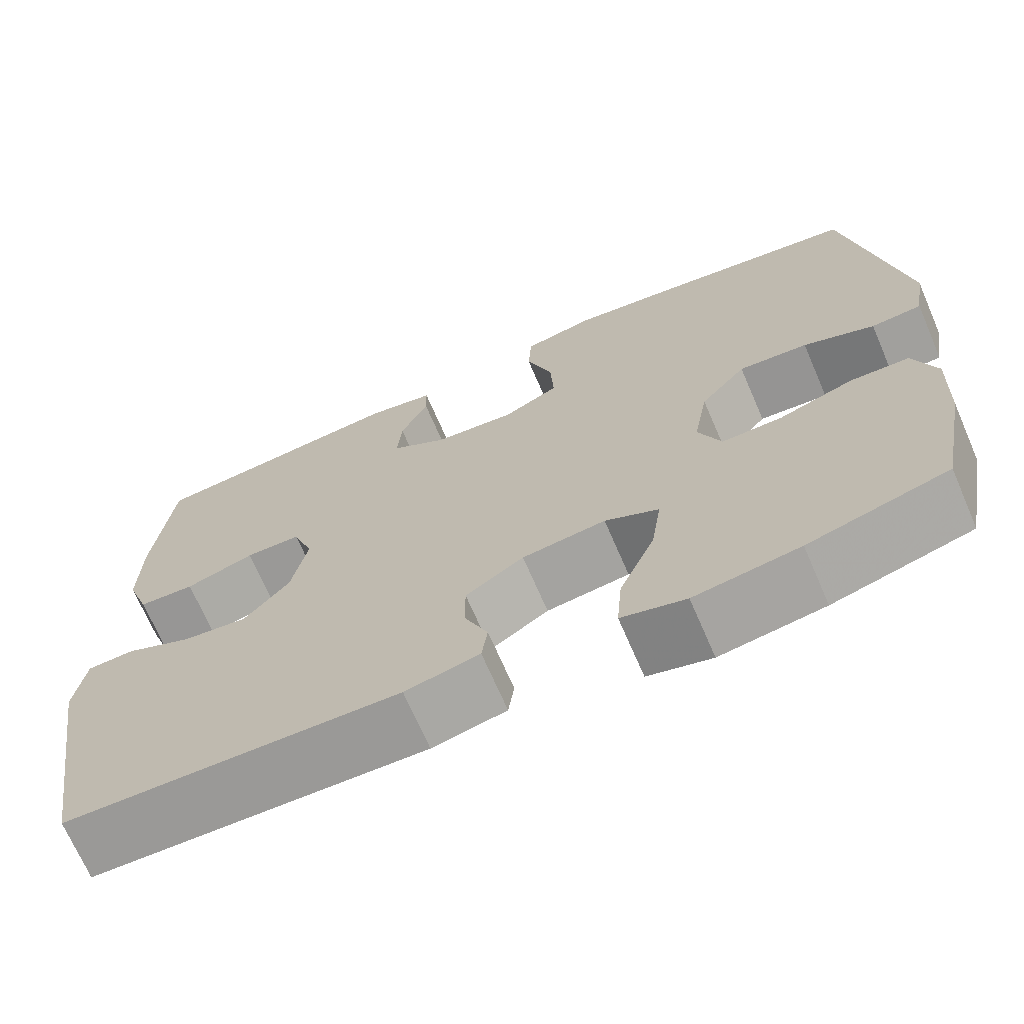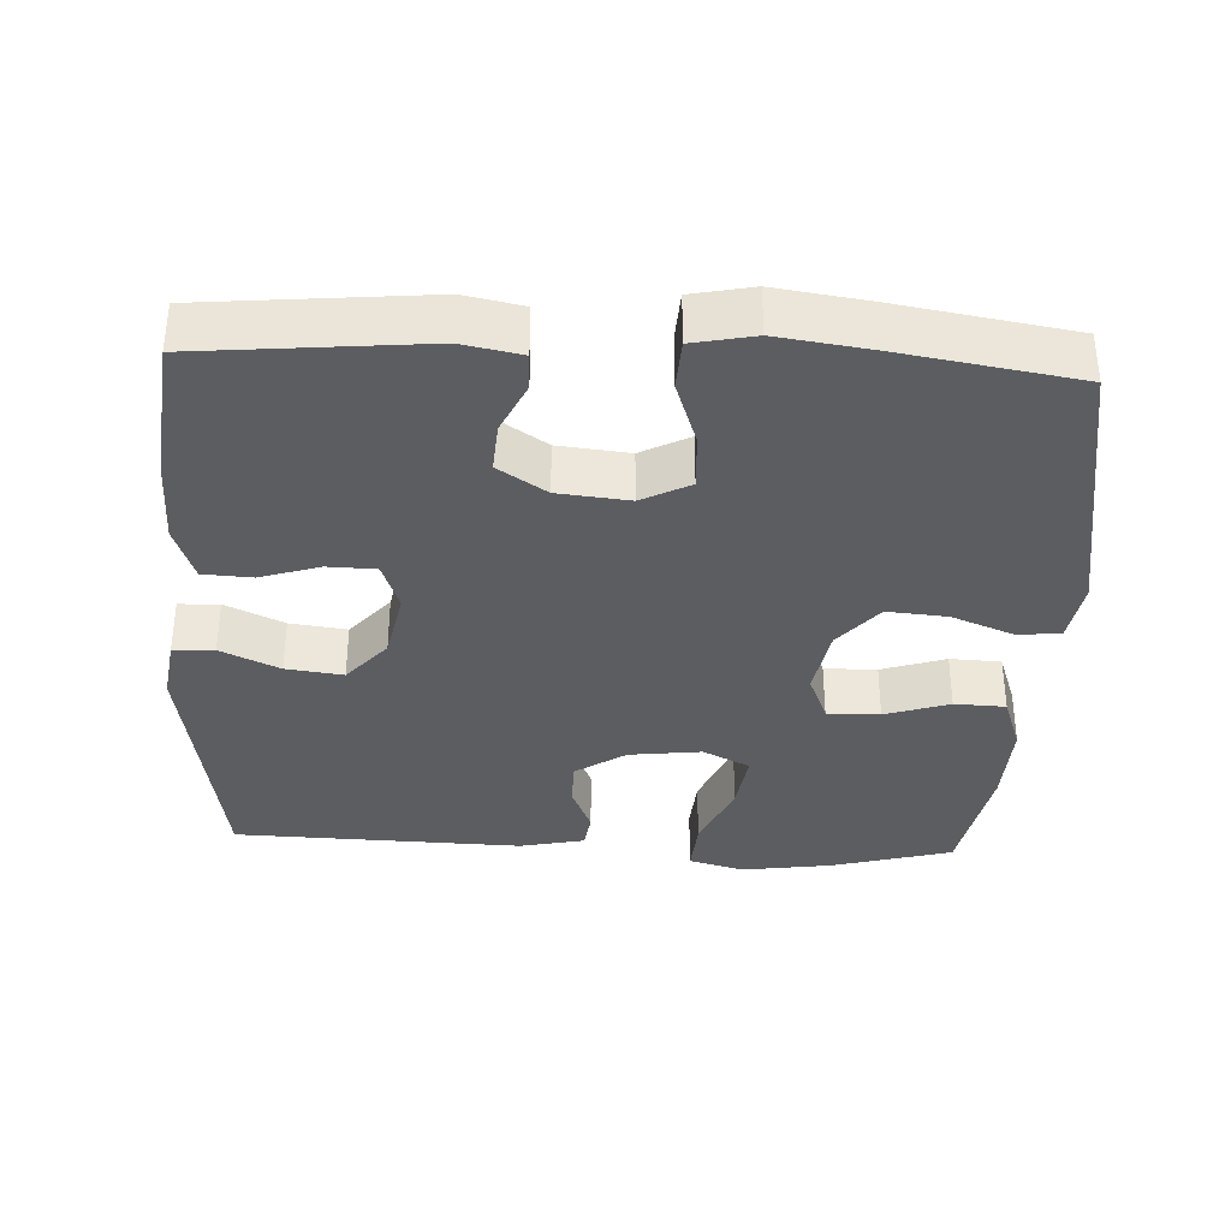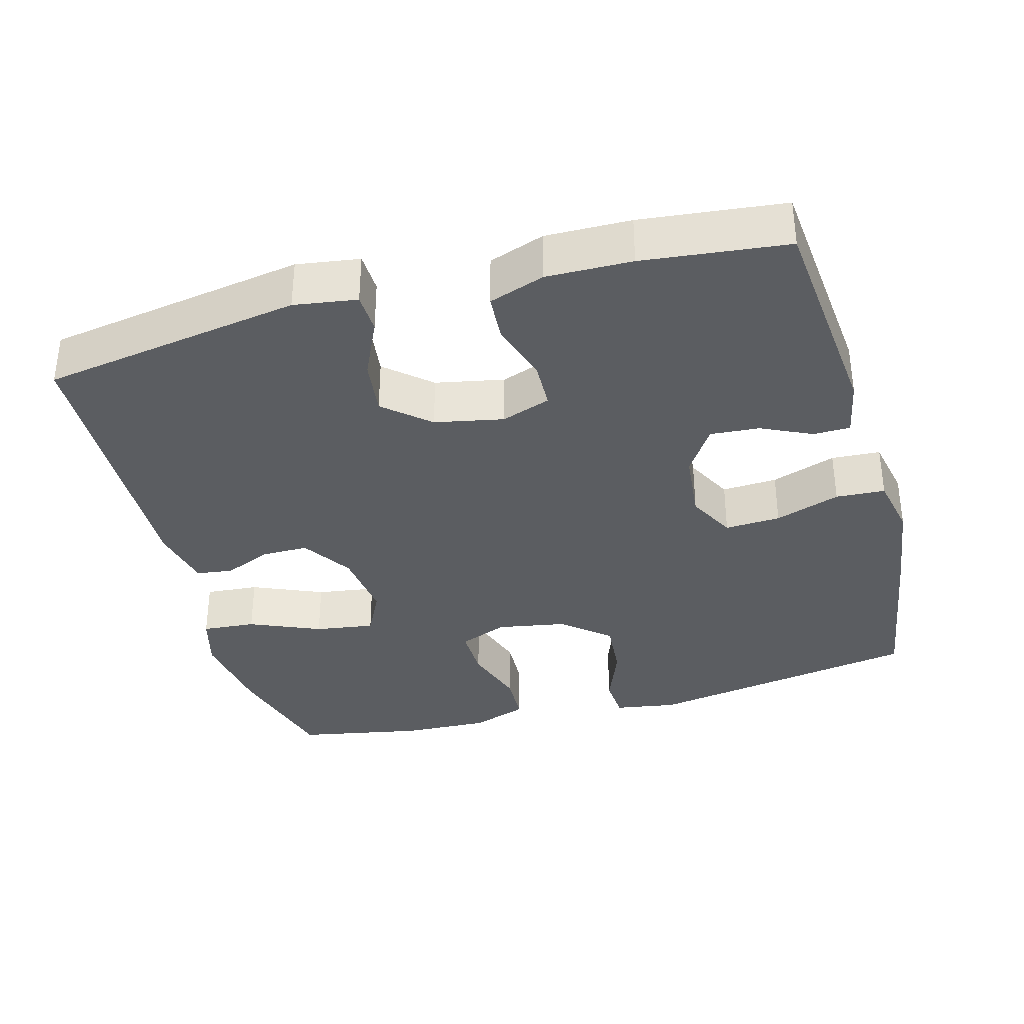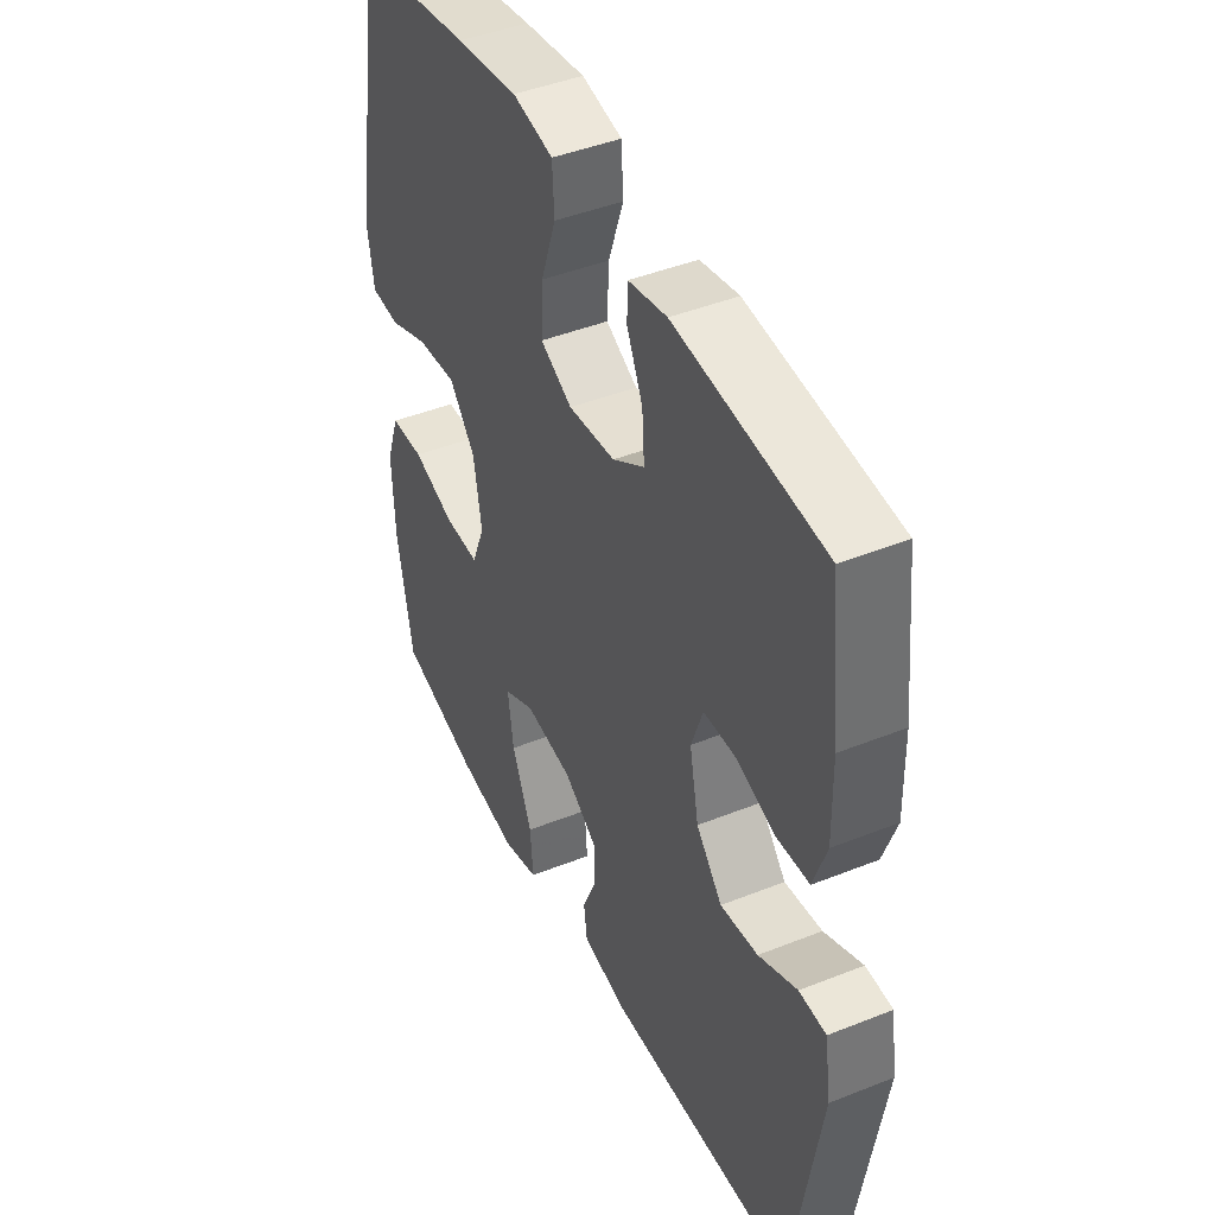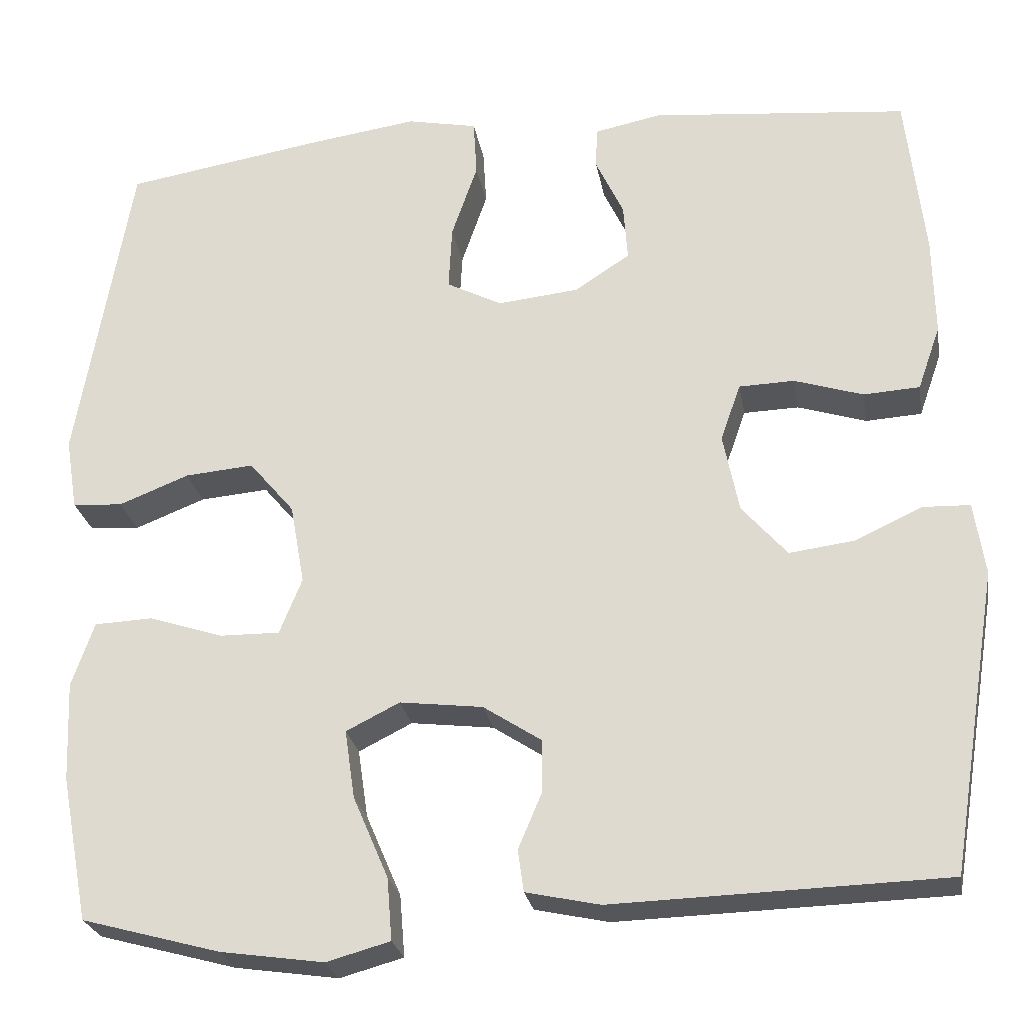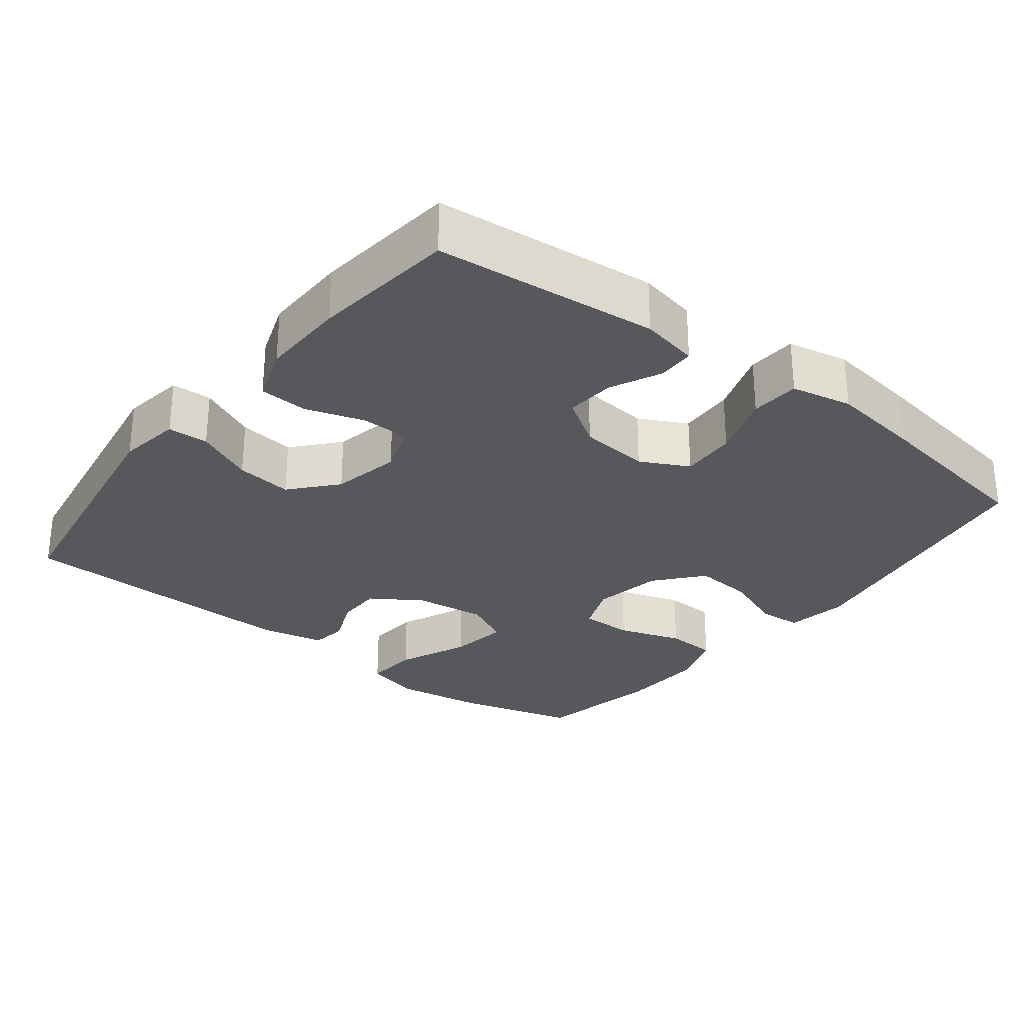
<metadata>
{"format":"obj","ext":"obj","renderer":"f3d","projection":"perspective","resolution":1024,"background":"white","views":[{"elev":-69.8,"azim":23.4,"up":"+Z"},{"elev":-35.6,"azim":-2.8,"up":"+Y"},{"elev":-35.5,"azim":-74.6,"up":"+Y"},{"elev":44.0,"azim":-115.1,"up":"+Z"},{"elev":-25.3,"azim":-170.3,"up":"+Z"},{"elev":-28.7,"azim":-38.0,"up":"+Y"}]}
</metadata>
<code>
v -0.5 0.07 -0.5
v -0.558 0.07 -0.141
v -0.545 0.07 -0.054
v -0.489 0.07 -0.052
v -0.409 0.07 -0.089
v -0.331 0.07 -0.099
v -0.277 0.07 -0.037
v -0.258 0.07 0.058
v -0.282 0.07 0.126
v -0.348 0.07 0.128
v -0.43 0.07 0.102
v -0.497 0.07 0.106
v -0.524 0.07 0.183
v -0.522 0.07 0.301
v -0.5 0.07 0.5
v -0.193 0.07 0.529
v -0.113 0.07 0.513
v -0.112 0.07 0.462
v -0.145 0.07 0.392
v -0.15 0.07 0.324
v -0.084 0.07 0.281
v 0.013 0.07 0.271
v 0.079 0.07 0.305
v 0.075 0.07 0.382
v 0.044 0.07 0.472
v 0.048 0.07 0.54
v 0.132 0.07 0.557
v 0.26 0.07 0.539
v 0.5 0.07 0.5
v 0.565 0.07 0.12
v 0.551 0.07 0.034
v 0.491 0.07 0.03
v 0.407 0.07 0.063
v 0.325 0.07 0.07
v 0.271 0.07 0.006
v 0.254 0.07 -0.09
v 0.281 0.07 -0.157
v 0.353 0.07 -0.156
v 0.441 0.07 -0.127
v 0.511 0.07 -0.13
v 0.538 0.07 -0.207
v 0.533 0.07 -0.327
v 0.5 0.07 -0.5
v 0.335 0.07 -0.545
v 0.211 0.07 -0.563
v 0.135 0.07 -0.542
v 0.141 0.07 -0.468
v 0.183 0.07 -0.37
v 0.195 0.07 -0.288
v 0.131 0.07 -0.256
v 0.032 0.07 -0.268
v -0.037 0.07 -0.313
v -0.037 0.07 -0.377
v -0.009 0.07 -0.443
v -0.016 0.07 -0.493
v -0.104 0.07 -0.512
v -0.5 0 -0.5
v -0.558 0 -0.141
v -0.545 0 -0.054
v -0.489 0 -0.052
v -0.409 0 -0.089
v -0.331 0 -0.099
v -0.277 0 -0.037
v -0.258 0 0.058
v -0.282 0 0.126
v -0.348 0 0.128
v -0.43 0 0.102
v -0.497 0 0.106
v -0.524 0 0.183
v -0.522 0 0.301
v -0.5 0 0.5
v -0.193 0 0.529
v -0.113 0 0.513
v -0.112 0 0.462
v -0.145 0 0.392
v -0.15 0 0.324
v -0.084 0 0.281
v 0.013 0 0.271
v 0.079 0 0.305
v 0.075 0 0.382
v 0.044 0 0.472
v 0.048 0 0.54
v 0.132 0 0.557
v 0.26 0 0.539
v 0.5 0 0.5
v 0.565 0 0.12
v 0.551 0 0.034
v 0.491 0 0.03
v 0.407 0 0.063
v 0.325 0 0.07
v 0.271 0 0.006
v 0.254 0 -0.09
v 0.281 0 -0.157
v 0.353 0 -0.156
v 0.441 0 -0.127
v 0.511 0 -0.13
v 0.538 0 -0.207
v 0.533 0 -0.327
v 0.5 0 -0.5
v 0.335 0 -0.545
v 0.211 0 -0.563
v 0.135 0 -0.542
v 0.141 0 -0.468
v 0.183 0 -0.37
v 0.195 0 -0.288
v 0.131 0 -0.256
v 0.032 0 -0.268
v -0.037 0 -0.313
v -0.037 0 -0.377
v -0.009 0 -0.443
v -0.016 0 -0.493
v -0.104 0 -0.512
f 3 4 5
f 2 3 5
f 1 2 5
f 56 1 5
f 55 56 5
f 54 55 5
f 53 54 5
f 52 53 5 6
f 51 52 6 7
f 50 51 7 8
f 49 50 8 9
f 46 47 48
f 45 46 48
f 44 45 48
f 43 44 48
f 42 43 48
f 41 42 48
f 40 41 48
f 39 40 48
f 38 39 48
f 37 38 48 49
f 36 37 49 9
f 31 32 33
f 30 31 33
f 29 30 33
f 28 29 33
f 27 28 33
f 26 27 33
f 25 26 33
f 24 25 33
f 23 24 33 34
f 22 23 34 35
f 17 18 19
f 16 17 19
f 15 16 19
f 14 15 19
f 13 14 19
f 12 13 19
f 11 12 19
f 10 11 19
f 9 10 19 20
f 35 36 9
f 22 35 9
f 21 22 9
f 9 20 21
f 61 60 59
f 61 59 58
f 61 58 57
f 61 57 112
f 61 112 111
f 61 111 110
f 61 110 109
f 62 61 109 108
f 63 62 108 107
f 64 63 107 106
f 65 64 106 105
f 104 103 102
f 104 102 101
f 104 101 100
f 104 100 99
f 104 99 98
f 104 98 97
f 104 97 96
f 104 96 95
f 104 95 94
f 105 104 94 93
f 65 105 93 92
f 89 88 87
f 89 87 86
f 89 86 85
f 89 85 84
f 89 84 83
f 89 83 82
f 89 82 81
f 89 81 80
f 90 89 80 79
f 91 90 79 78
f 75 74 73
f 75 73 72
f 75 72 71
f 75 71 70
f 75 70 69
f 75 69 68
f 75 68 67
f 75 67 66
f 76 75 66 65
f 65 92 91
f 65 91 78
f 65 78 77
f 77 76 65
f 1 57 58 2
f 2 58 59 3
f 3 59 60 4
f 4 60 61 5
f 5 61 62 6
f 6 62 63 7
f 7 63 64 8
f 8 64 65 9
f 9 65 66 10
f 10 66 67 11
f 11 67 68 12
f 12 68 69 13
f 13 69 70 14
f 14 70 71 15
f 15 71 72 16
f 16 72 73 17
f 17 73 74 18
f 18 74 75 19
f 19 75 76 20
f 20 76 77 21
f 21 77 78 22
f 22 78 79 23
f 23 79 80 24
f 24 80 81 25
f 25 81 82 26
f 26 82 83 27
f 27 83 84 28
f 28 84 85 29
f 29 85 86 30
f 30 86 87 31
f 31 87 88 32
f 32 88 89 33
f 33 89 90 34
f 34 90 91 35
f 35 91 92 36
f 36 92 93 37
f 37 93 94 38
f 38 94 95 39
f 39 95 96 40
f 40 96 97 41
f 41 97 98 42
f 42 98 99 43
f 43 99 100 44
f 44 100 101 45
f 45 101 102 46
f 46 102 103 47
f 47 103 104 48
f 48 104 105 49
f 49 105 106 50
f 50 106 107 51
f 51 107 108 52
f 52 108 109 53
f 53 109 110 54
f 54 110 111 55
f 55 111 112 56
f 56 112 57 1

</code>
